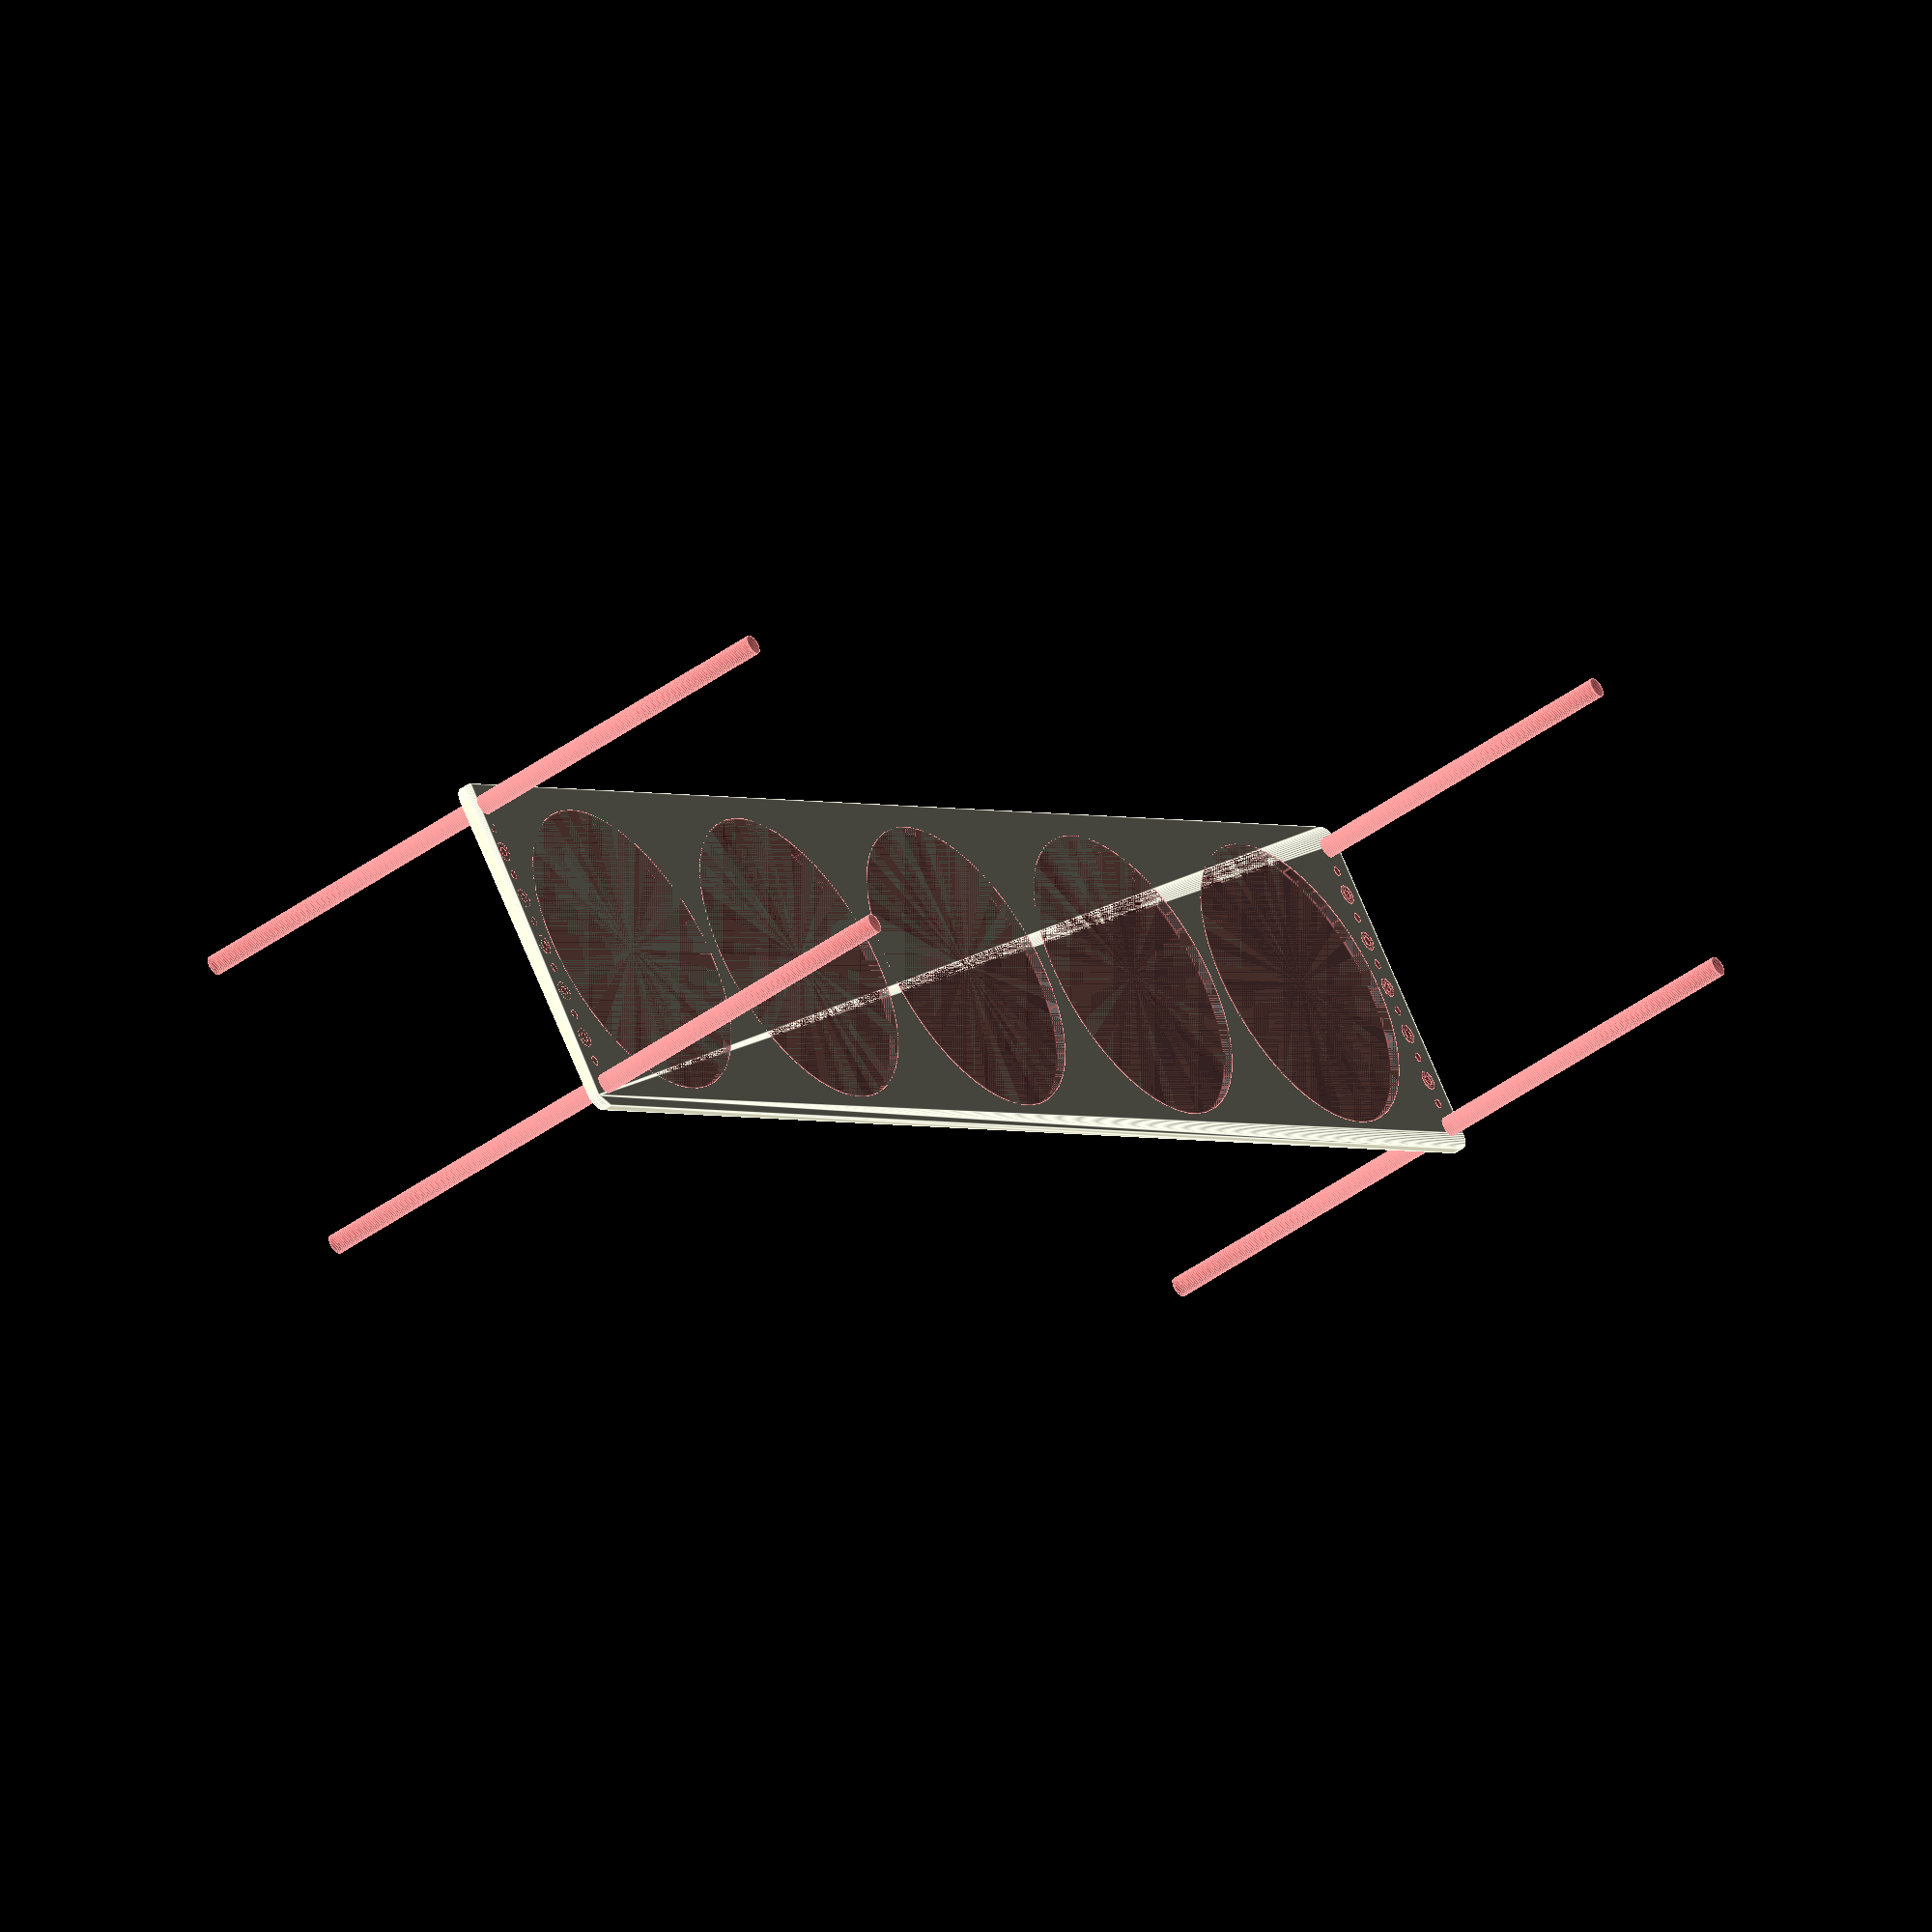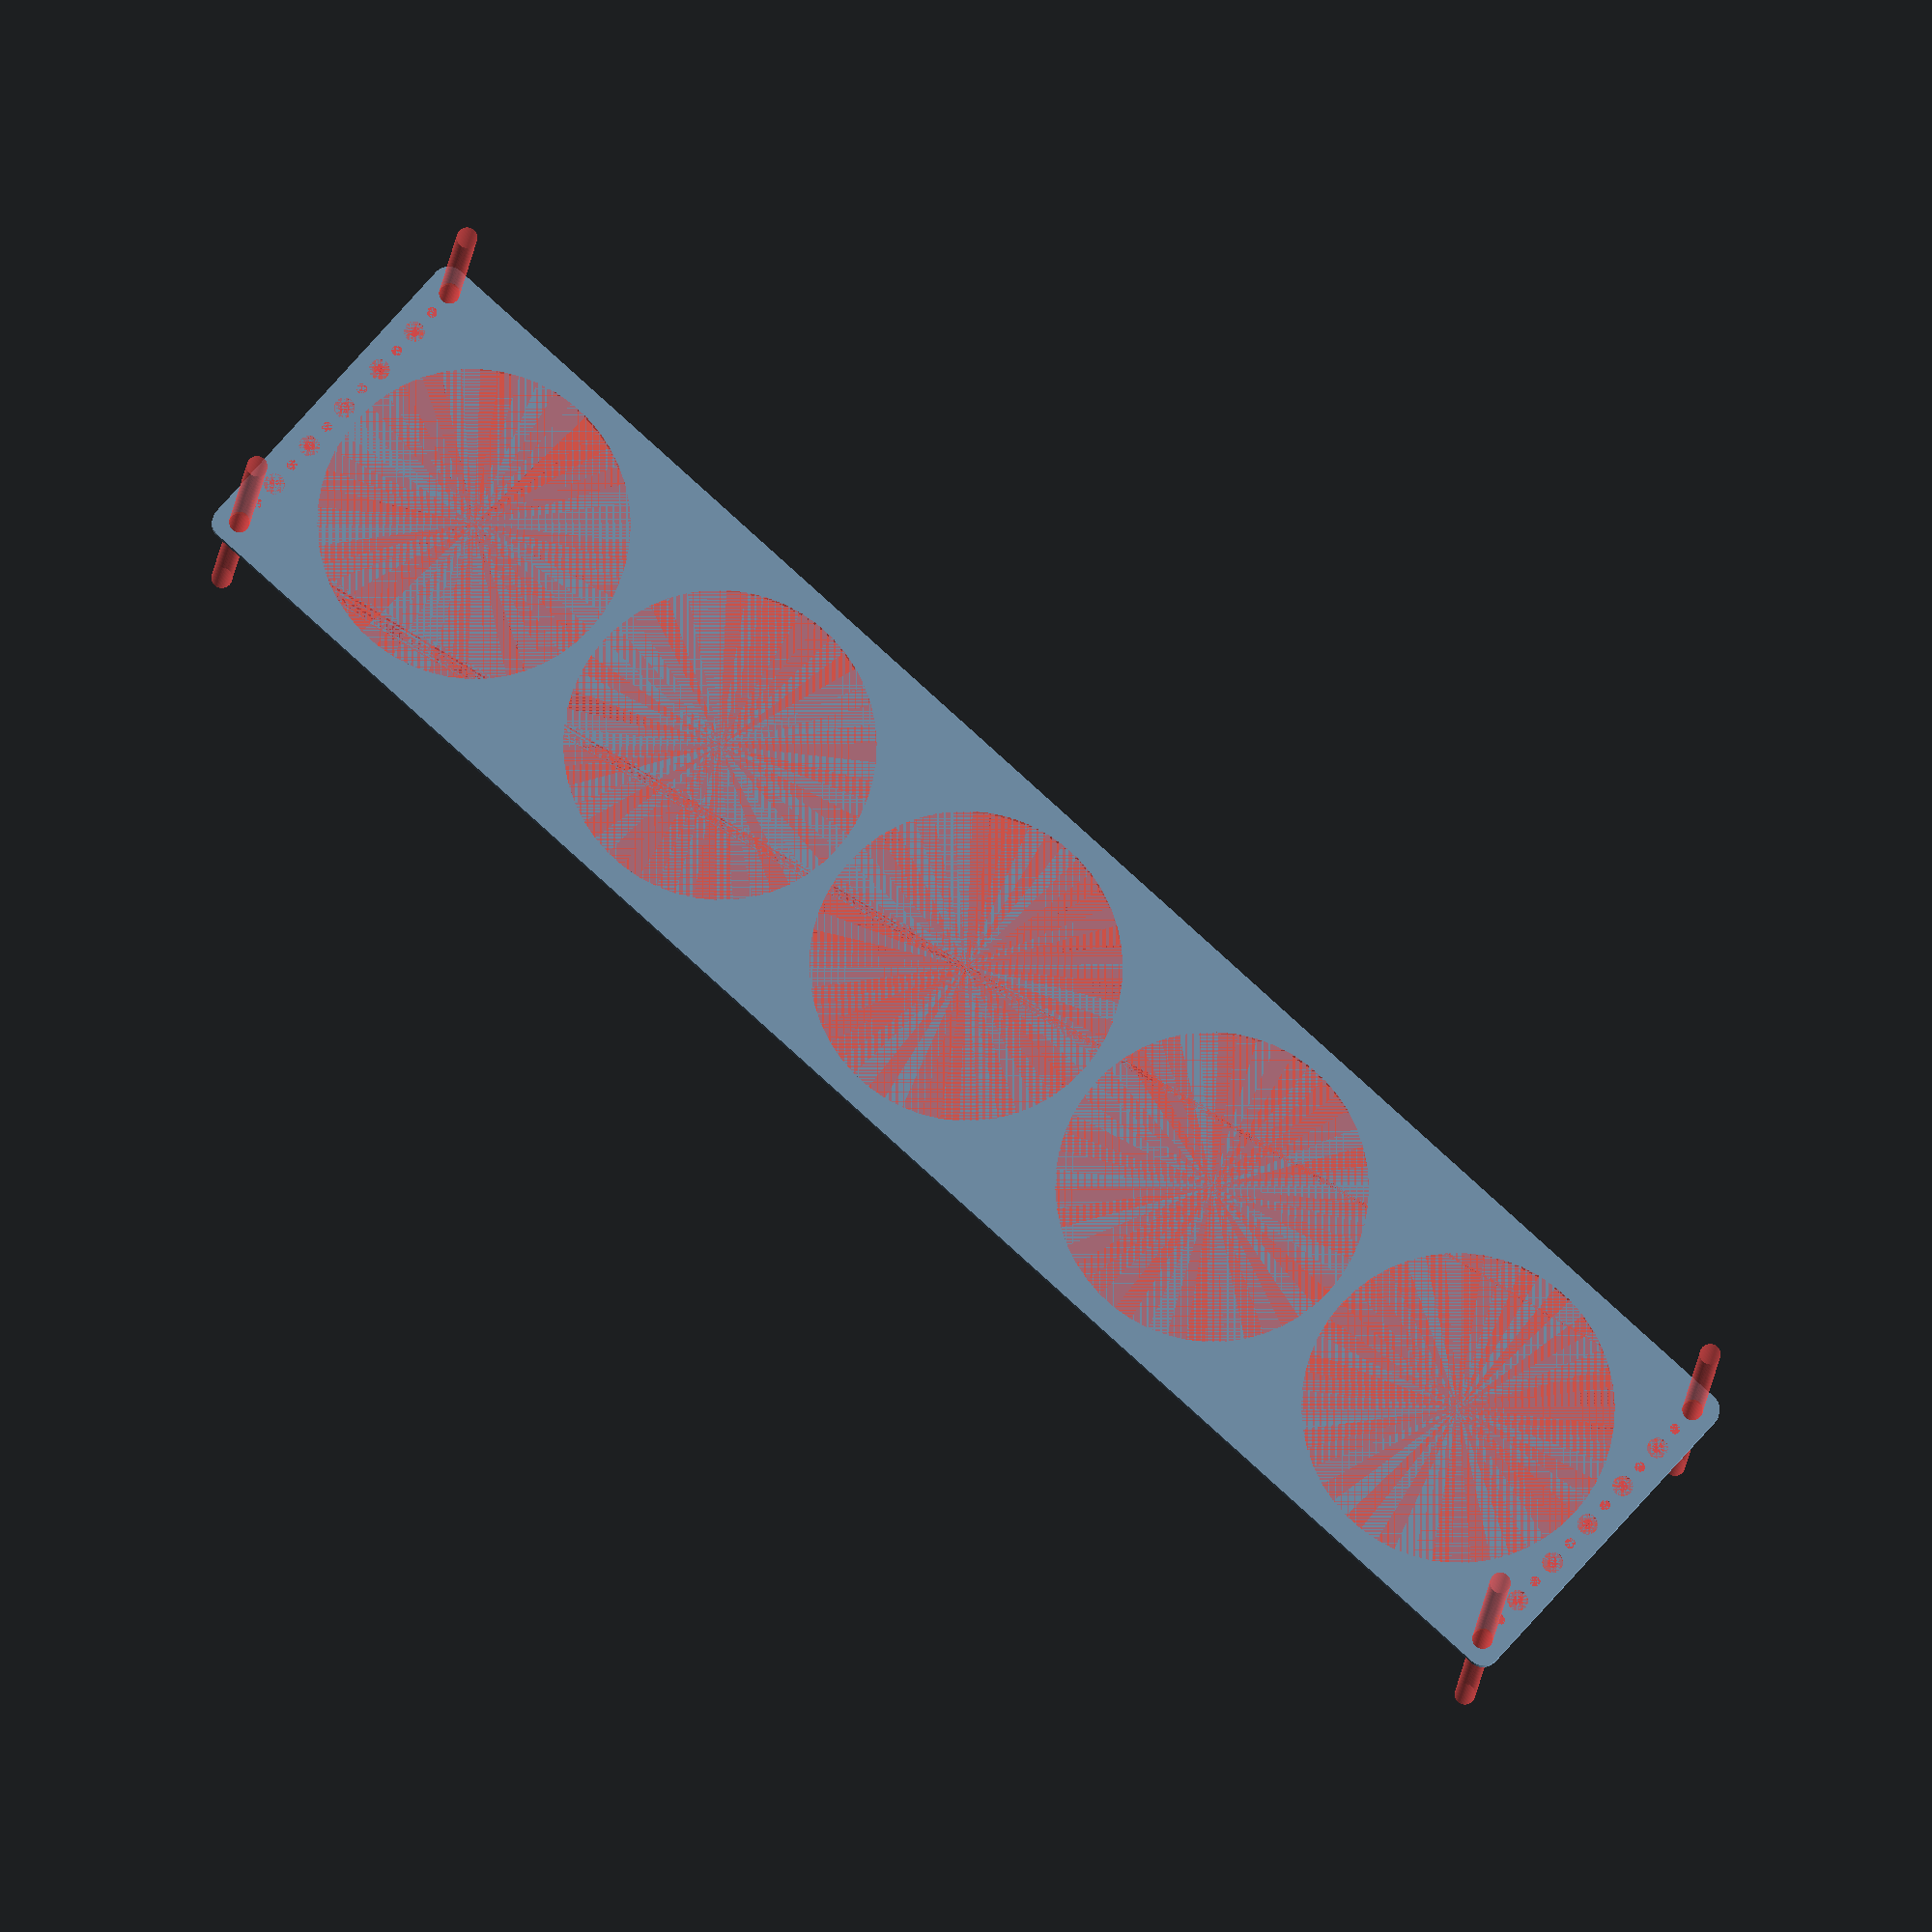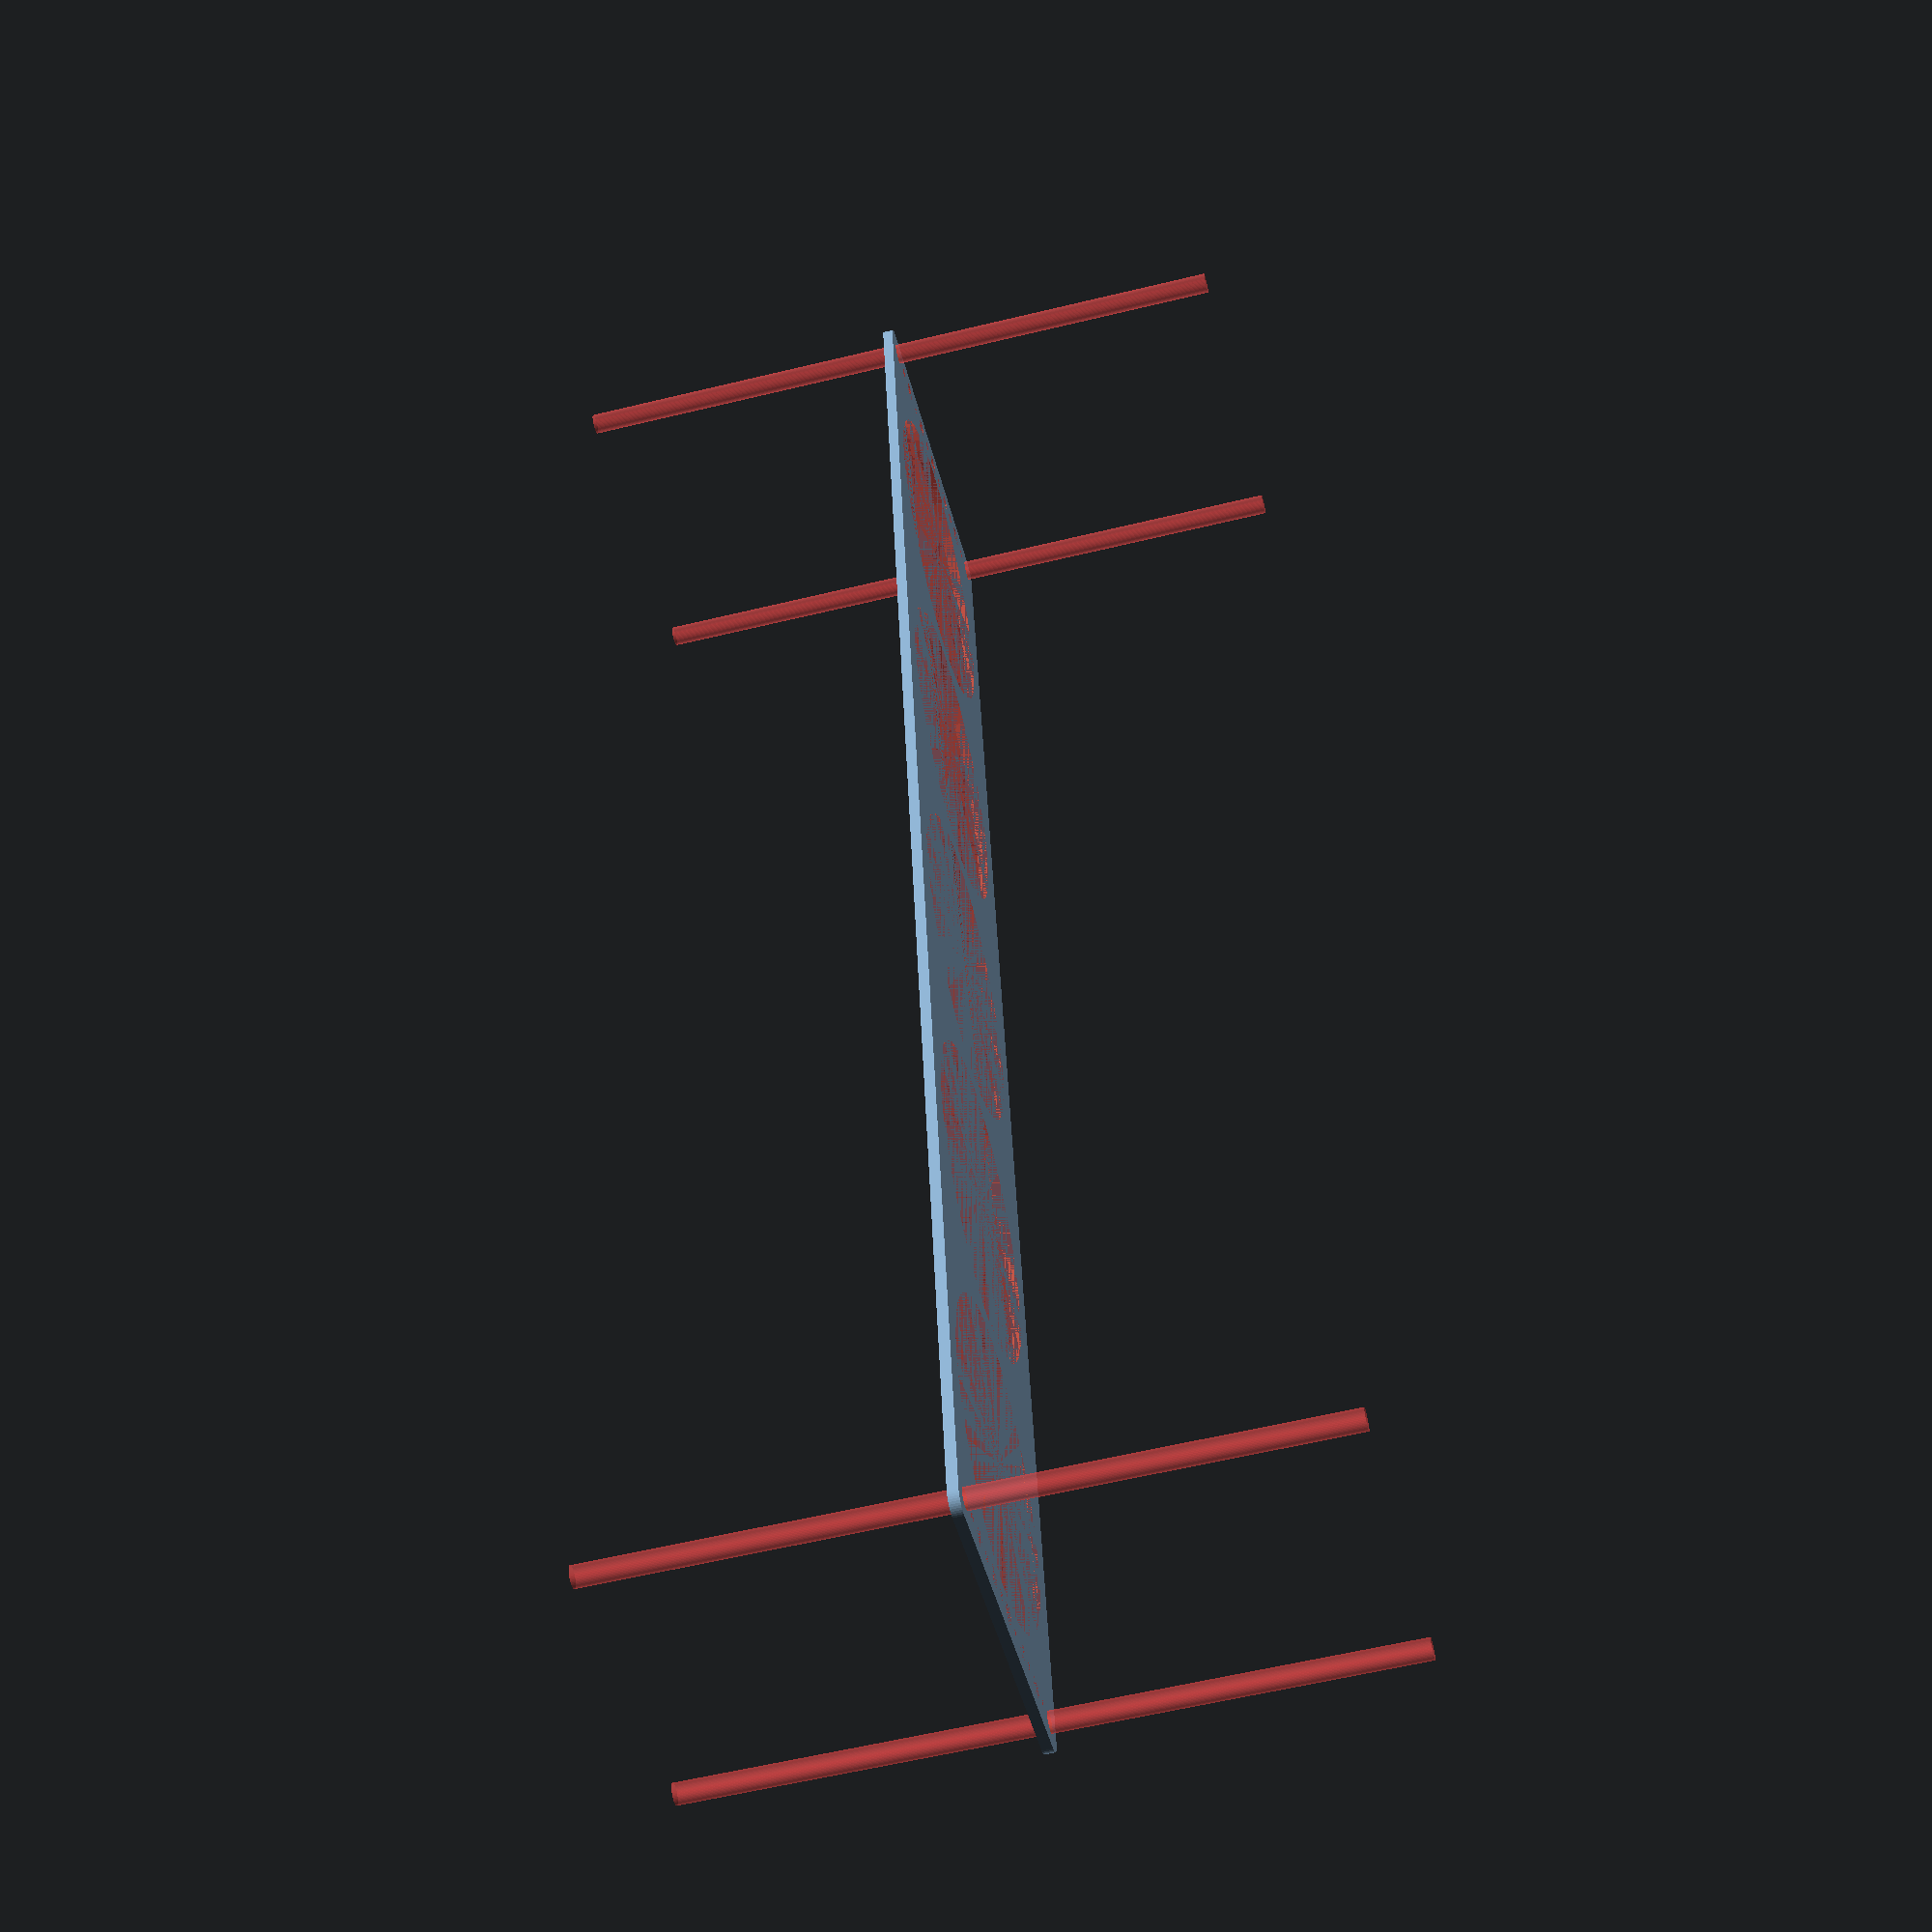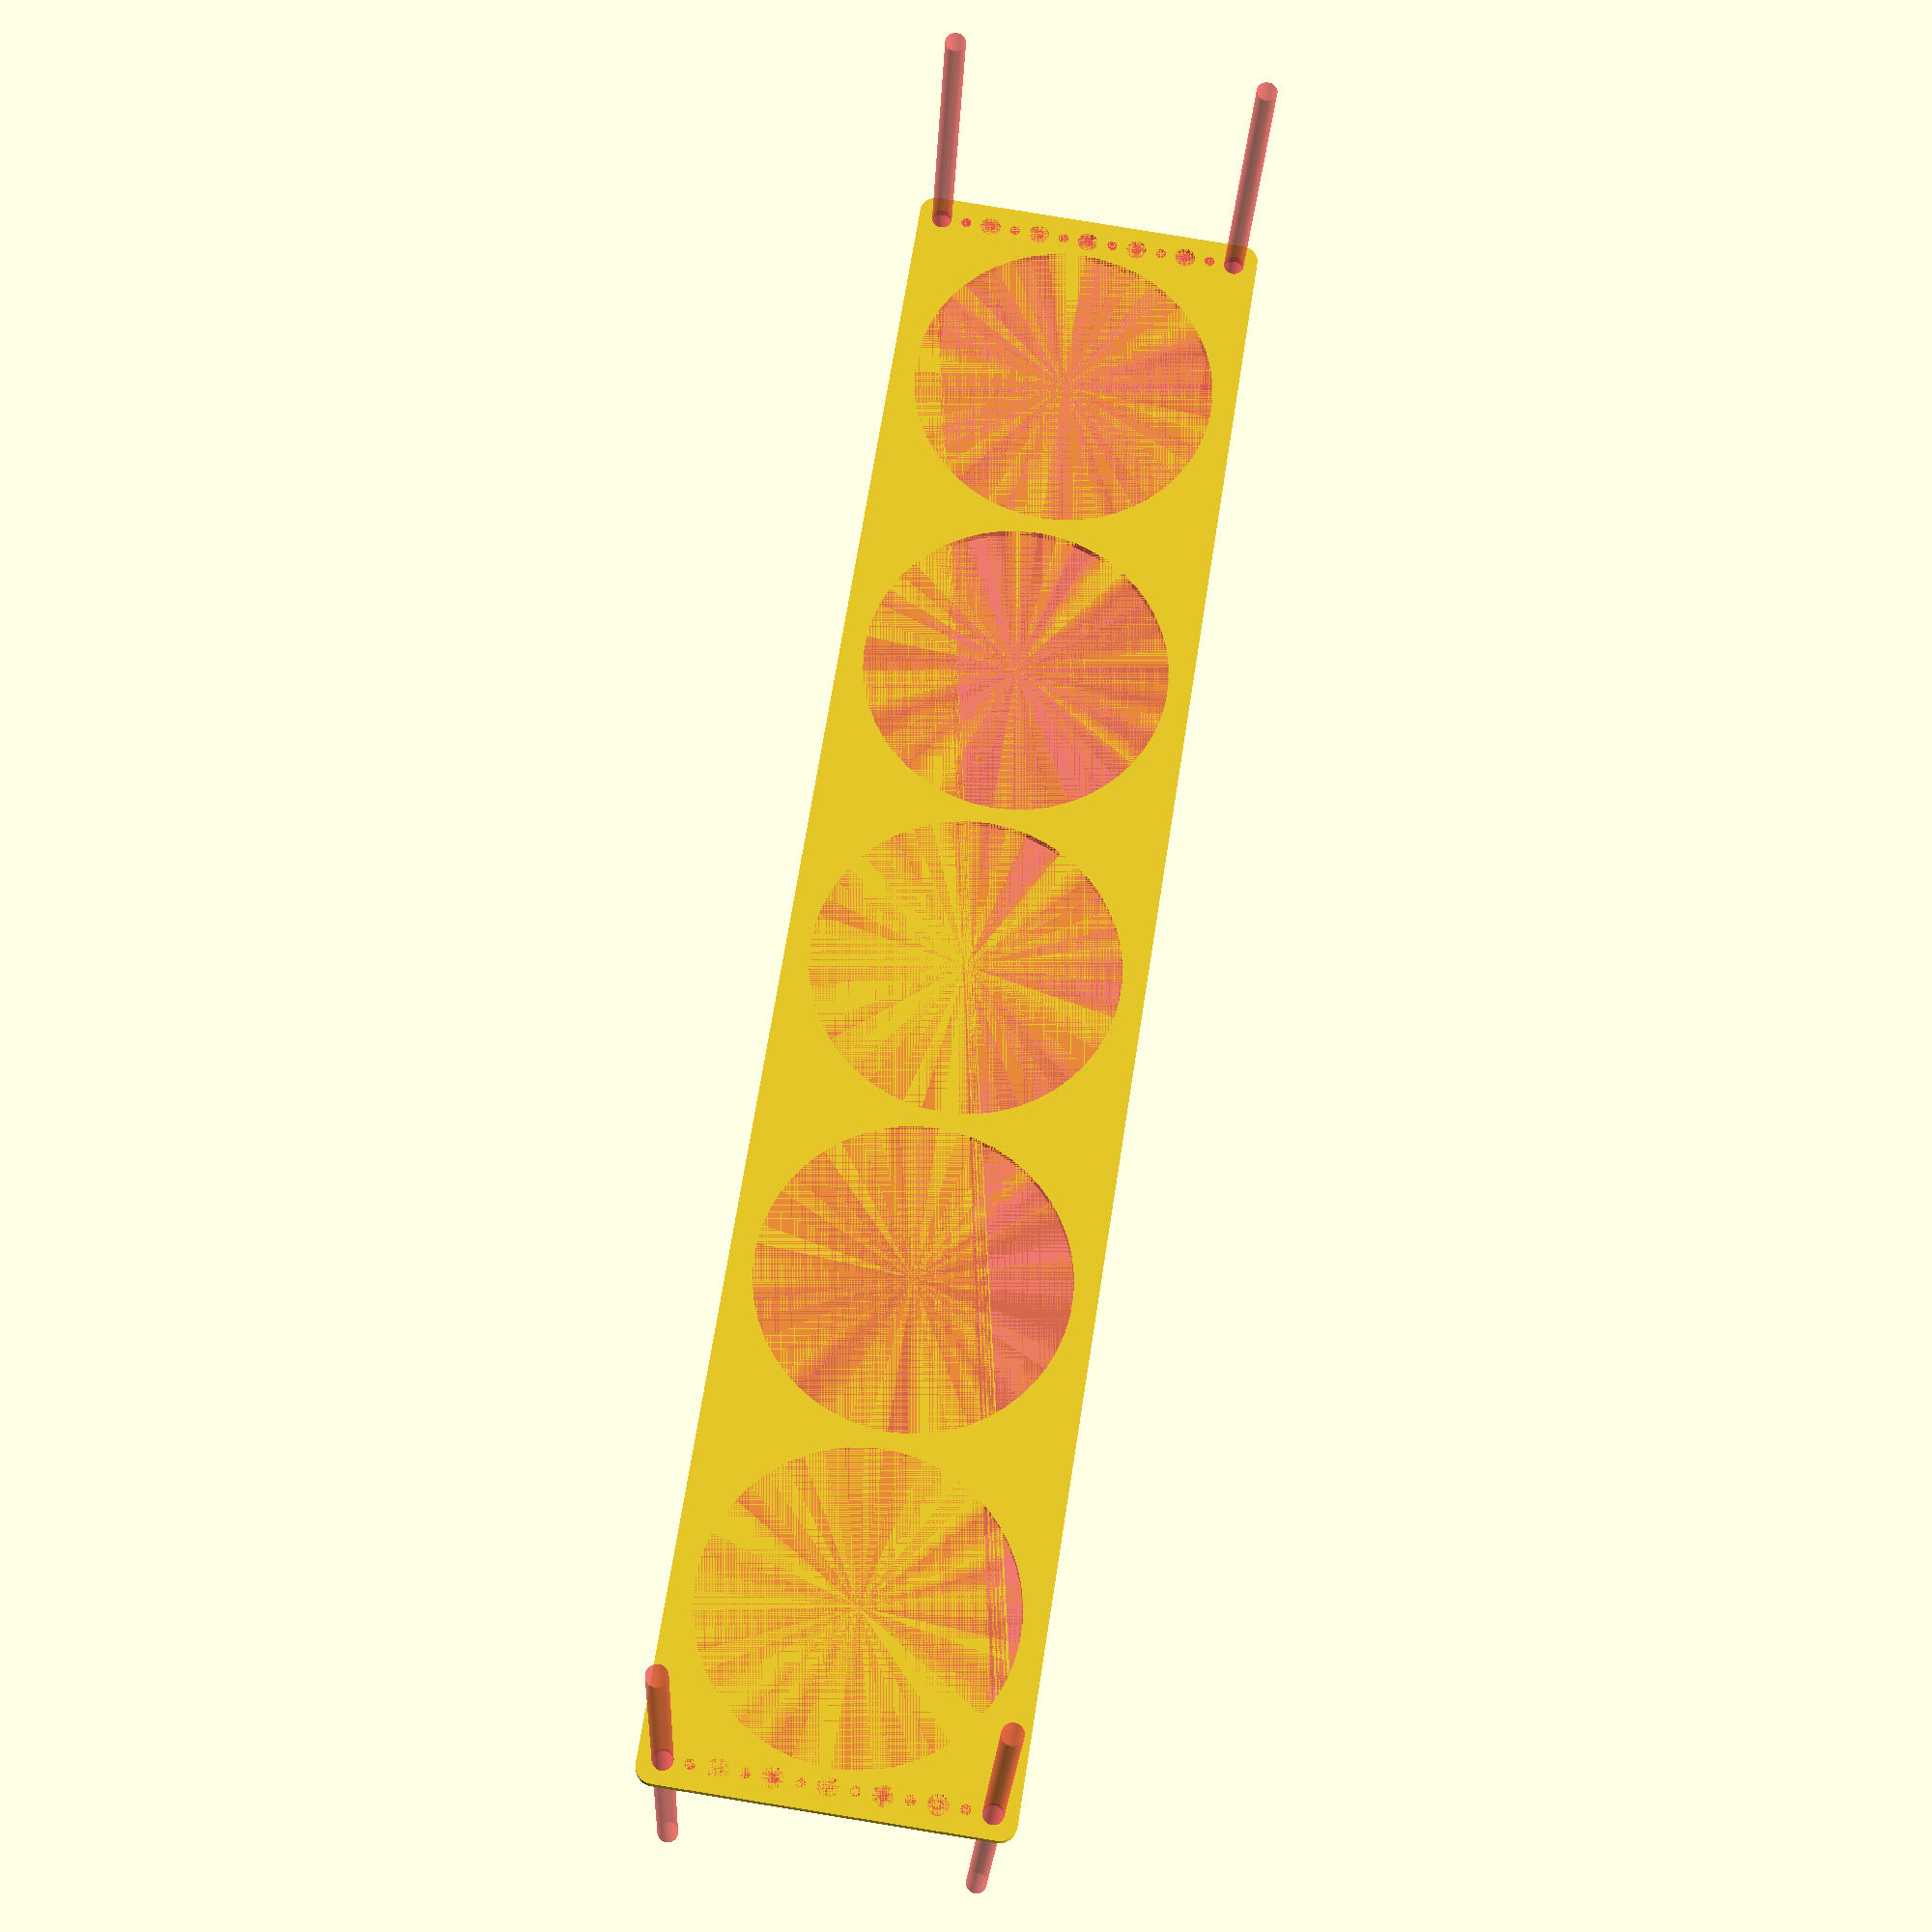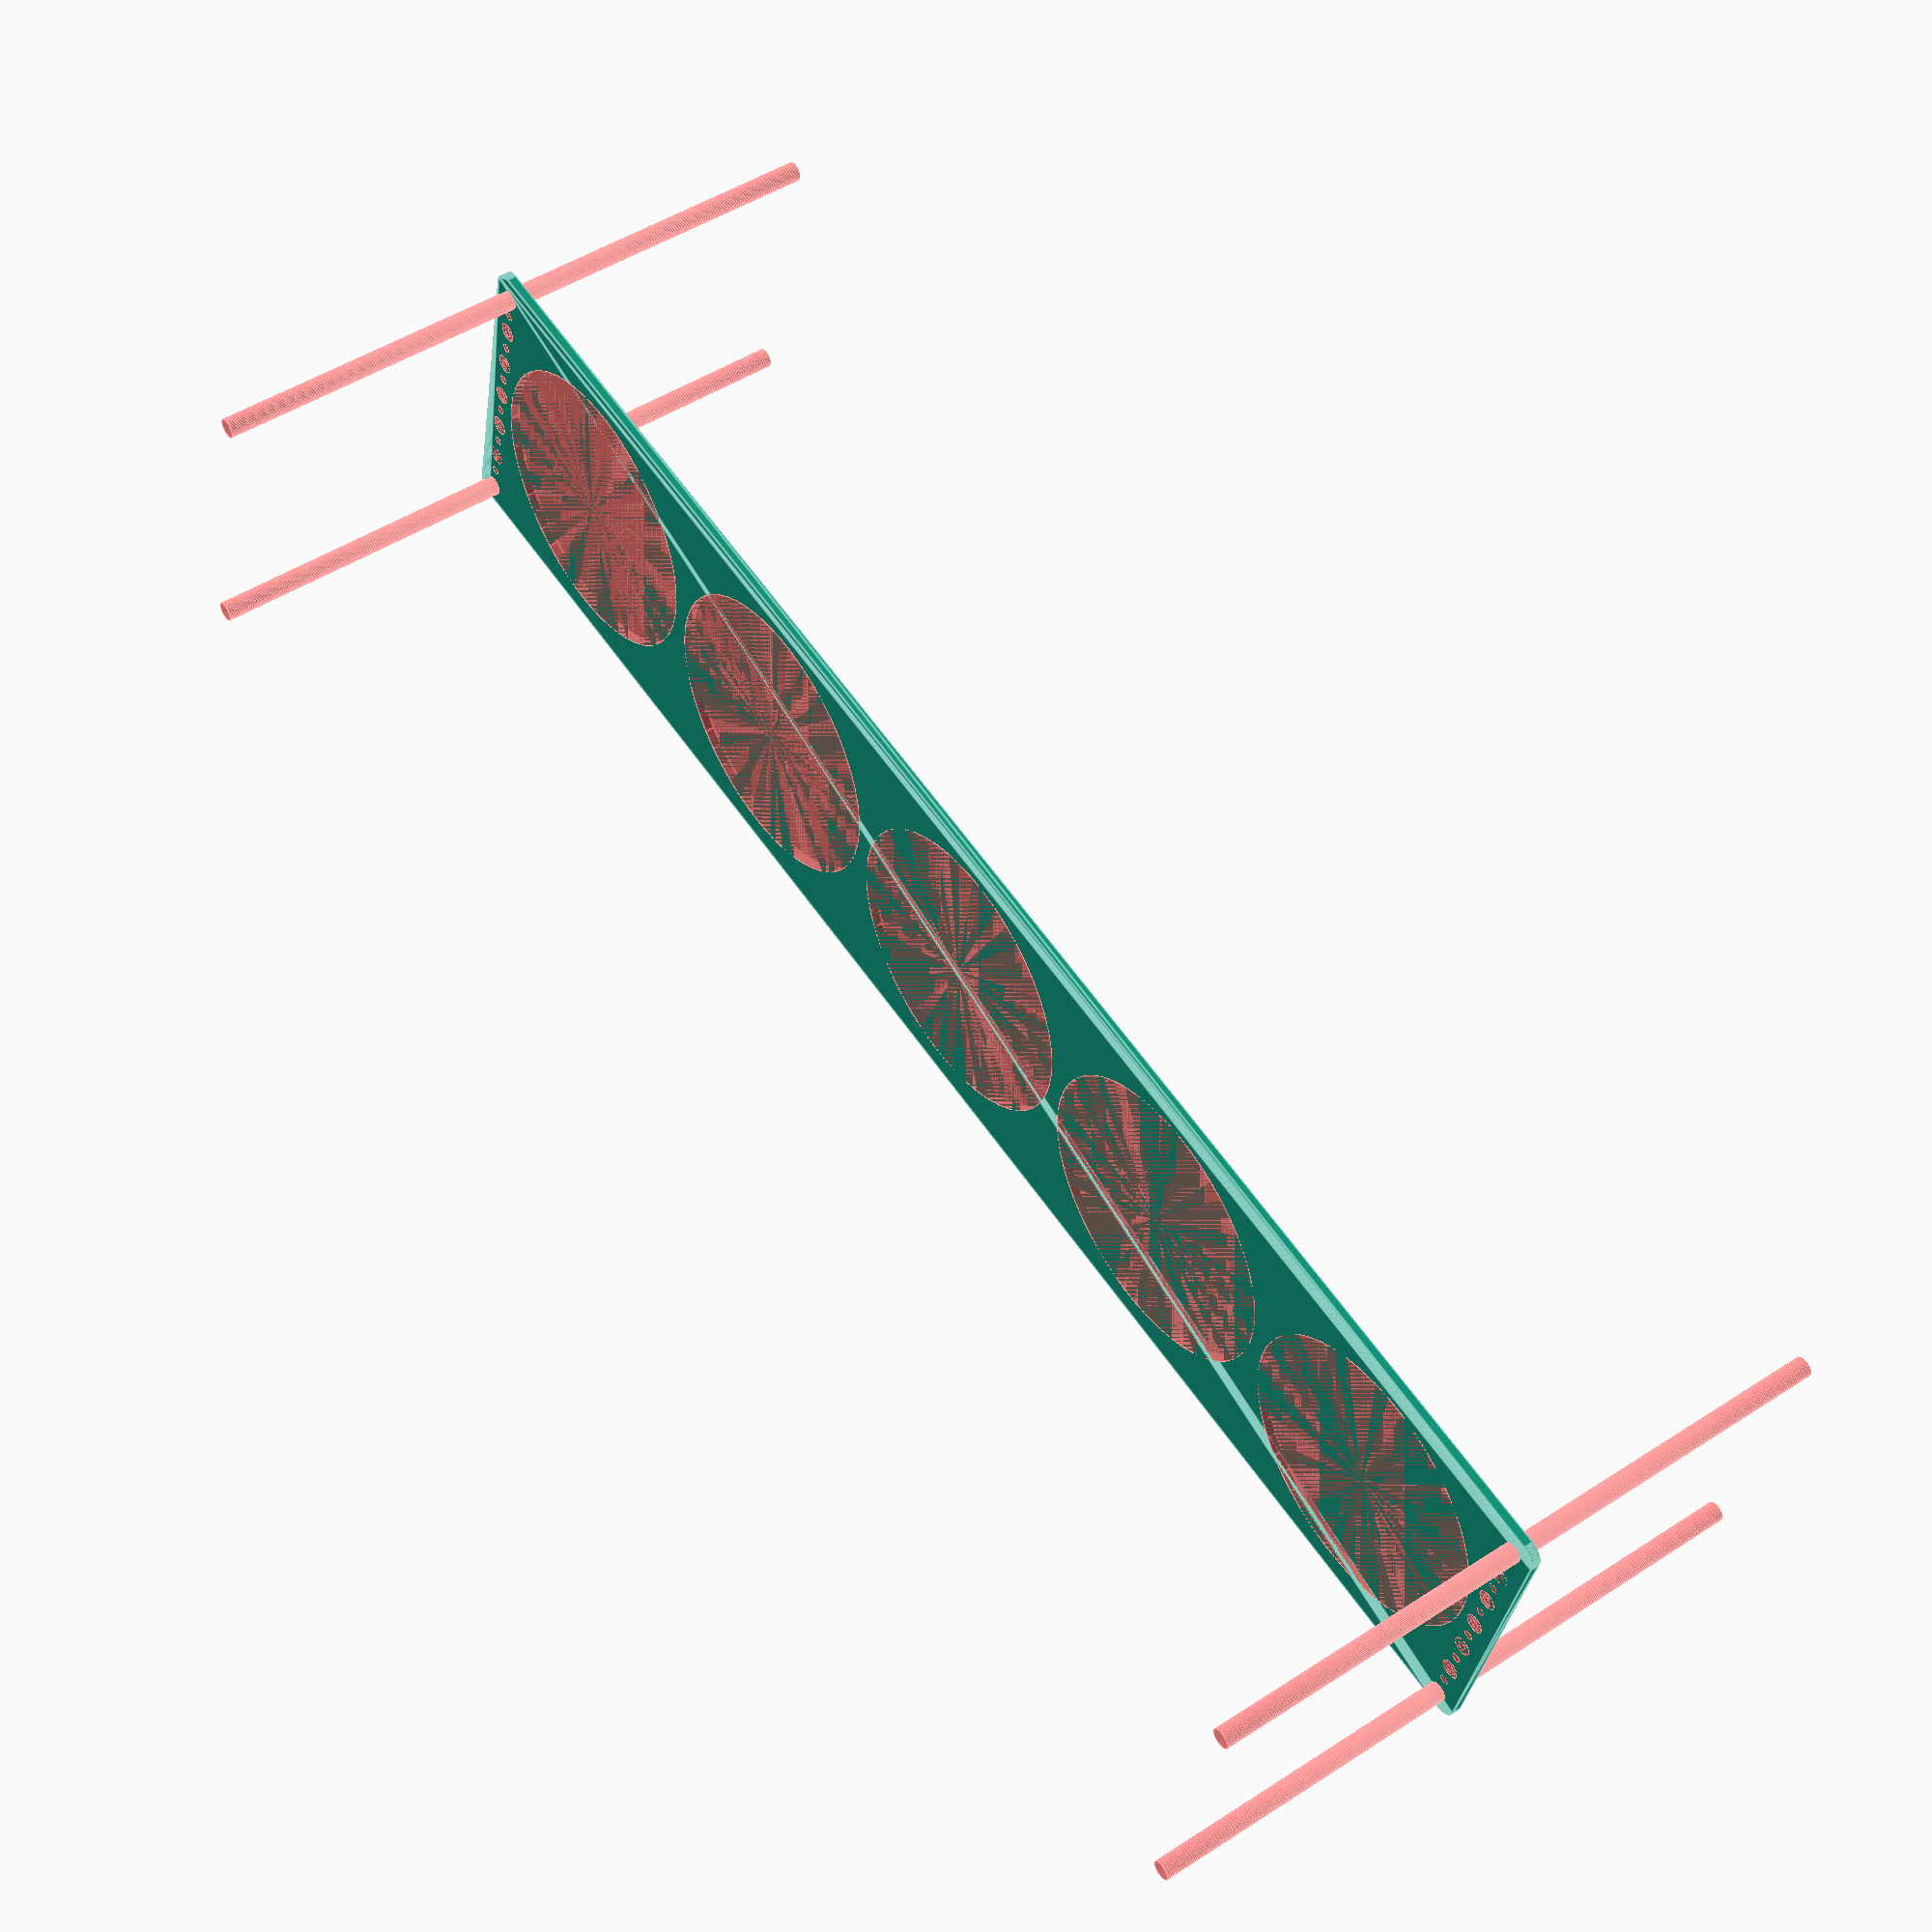
<openscad>
$fn = 50;


difference() {
	union() {
		hull() {
			translate(v = [-242.0000000000, 47.0000000000, 0]) {
				cylinder(h = 3, r = 5);
			}
			translate(v = [242.0000000000, 47.0000000000, 0]) {
				cylinder(h = 3, r = 5);
			}
			translate(v = [-242.0000000000, -47.0000000000, 0]) {
				cylinder(h = 3, r = 5);
			}
			translate(v = [242.0000000000, -47.0000000000, 0]) {
				cylinder(h = 3, r = 5);
			}
		}
	}
	union() {
		#translate(v = [-240.0000000000, -45.0000000000, 0]) {
			cylinder(h = 3, r = 3.0000000000);
		}
		#translate(v = [-240.0000000000, -30.0000000000, 0]) {
			cylinder(h = 3, r = 3.0000000000);
		}
		#translate(v = [-240.0000000000, -15.0000000000, 0]) {
			cylinder(h = 3, r = 3.0000000000);
		}
		#translate(v = [-240.0000000000, 0.0000000000, 0]) {
			cylinder(h = 3, r = 3.0000000000);
		}
		#translate(v = [-240.0000000000, 15.0000000000, 0]) {
			cylinder(h = 3, r = 3.0000000000);
		}
		#translate(v = [-240.0000000000, 30.0000000000, 0]) {
			cylinder(h = 3, r = 3.0000000000);
		}
		#translate(v = [-240.0000000000, 45.0000000000, 0]) {
			cylinder(h = 3, r = 3.0000000000);
		}
		#translate(v = [240.0000000000, -45.0000000000, 0]) {
			cylinder(h = 3, r = 3.0000000000);
		}
		#translate(v = [240.0000000000, -30.0000000000, 0]) {
			cylinder(h = 3, r = 3.0000000000);
		}
		#translate(v = [240.0000000000, -15.0000000000, 0]) {
			cylinder(h = 3, r = 3.0000000000);
		}
		#translate(v = [240.0000000000, 0.0000000000, 0]) {
			cylinder(h = 3, r = 3.0000000000);
		}
		#translate(v = [240.0000000000, 15.0000000000, 0]) {
			cylinder(h = 3, r = 3.0000000000);
		}
		#translate(v = [240.0000000000, 30.0000000000, 0]) {
			cylinder(h = 3, r = 3.0000000000);
		}
		#translate(v = [240.0000000000, 45.0000000000, 0]) {
			cylinder(h = 3, r = 3.0000000000);
		}
		#translate(v = [-240.0000000000, -45.0000000000, -100.0000000000]) {
			cylinder(h = 200, r = 3.0000000000);
		}
		#translate(v = [-240.0000000000, 45.0000000000, -100.0000000000]) {
			cylinder(h = 200, r = 3.0000000000);
		}
		#translate(v = [240.0000000000, -45.0000000000, -100.0000000000]) {
			cylinder(h = 200, r = 3.0000000000);
		}
		#translate(v = [240.0000000000, 45.0000000000, -100.0000000000]) {
			cylinder(h = 200, r = 3.0000000000);
		}
		#translate(v = [-240.0000000000, -45.0000000000, 0]) {
			cylinder(h = 3, r = 1.5000000000);
		}
		#translate(v = [-240.0000000000, -37.5000000000, 0]) {
			cylinder(h = 3, r = 1.5000000000);
		}
		#translate(v = [-240.0000000000, -30.0000000000, 0]) {
			cylinder(h = 3, r = 1.5000000000);
		}
		#translate(v = [-240.0000000000, -22.5000000000, 0]) {
			cylinder(h = 3, r = 1.5000000000);
		}
		#translate(v = [-240.0000000000, -15.0000000000, 0]) {
			cylinder(h = 3, r = 1.5000000000);
		}
		#translate(v = [-240.0000000000, -7.5000000000, 0]) {
			cylinder(h = 3, r = 1.5000000000);
		}
		#translate(v = [-240.0000000000, 0.0000000000, 0]) {
			cylinder(h = 3, r = 1.5000000000);
		}
		#translate(v = [-240.0000000000, 7.5000000000, 0]) {
			cylinder(h = 3, r = 1.5000000000);
		}
		#translate(v = [-240.0000000000, 15.0000000000, 0]) {
			cylinder(h = 3, r = 1.5000000000);
		}
		#translate(v = [-240.0000000000, 22.5000000000, 0]) {
			cylinder(h = 3, r = 1.5000000000);
		}
		#translate(v = [-240.0000000000, 30.0000000000, 0]) {
			cylinder(h = 3, r = 1.5000000000);
		}
		#translate(v = [-240.0000000000, 37.5000000000, 0]) {
			cylinder(h = 3, r = 1.5000000000);
		}
		#translate(v = [-240.0000000000, 45.0000000000, 0]) {
			cylinder(h = 3, r = 1.5000000000);
		}
		#translate(v = [240.0000000000, -45.0000000000, 0]) {
			cylinder(h = 3, r = 1.5000000000);
		}
		#translate(v = [240.0000000000, -37.5000000000, 0]) {
			cylinder(h = 3, r = 1.5000000000);
		}
		#translate(v = [240.0000000000, -30.0000000000, 0]) {
			cylinder(h = 3, r = 1.5000000000);
		}
		#translate(v = [240.0000000000, -22.5000000000, 0]) {
			cylinder(h = 3, r = 1.5000000000);
		}
		#translate(v = [240.0000000000, -15.0000000000, 0]) {
			cylinder(h = 3, r = 1.5000000000);
		}
		#translate(v = [240.0000000000, -7.5000000000, 0]) {
			cylinder(h = 3, r = 1.5000000000);
		}
		#translate(v = [240.0000000000, 0.0000000000, 0]) {
			cylinder(h = 3, r = 1.5000000000);
		}
		#translate(v = [240.0000000000, 7.5000000000, 0]) {
			cylinder(h = 3, r = 1.5000000000);
		}
		#translate(v = [240.0000000000, 15.0000000000, 0]) {
			cylinder(h = 3, r = 1.5000000000);
		}
		#translate(v = [240.0000000000, 22.5000000000, 0]) {
			cylinder(h = 3, r = 1.5000000000);
		}
		#translate(v = [240.0000000000, 30.0000000000, 0]) {
			cylinder(h = 3, r = 1.5000000000);
		}
		#translate(v = [240.0000000000, 37.5000000000, 0]) {
			cylinder(h = 3, r = 1.5000000000);
		}
		#translate(v = [240.0000000000, 45.0000000000, 0]) {
			cylinder(h = 3, r = 1.5000000000);
		}
		#translate(v = [-240.0000000000, -45.0000000000, 0]) {
			cylinder(h = 3, r = 1.5000000000);
		}
		#translate(v = [-240.0000000000, -37.5000000000, 0]) {
			cylinder(h = 3, r = 1.5000000000);
		}
		#translate(v = [-240.0000000000, -30.0000000000, 0]) {
			cylinder(h = 3, r = 1.5000000000);
		}
		#translate(v = [-240.0000000000, -22.5000000000, 0]) {
			cylinder(h = 3, r = 1.5000000000);
		}
		#translate(v = [-240.0000000000, -15.0000000000, 0]) {
			cylinder(h = 3, r = 1.5000000000);
		}
		#translate(v = [-240.0000000000, -7.5000000000, 0]) {
			cylinder(h = 3, r = 1.5000000000);
		}
		#translate(v = [-240.0000000000, 0.0000000000, 0]) {
			cylinder(h = 3, r = 1.5000000000);
		}
		#translate(v = [-240.0000000000, 7.5000000000, 0]) {
			cylinder(h = 3, r = 1.5000000000);
		}
		#translate(v = [-240.0000000000, 15.0000000000, 0]) {
			cylinder(h = 3, r = 1.5000000000);
		}
		#translate(v = [-240.0000000000, 22.5000000000, 0]) {
			cylinder(h = 3, r = 1.5000000000);
		}
		#translate(v = [-240.0000000000, 30.0000000000, 0]) {
			cylinder(h = 3, r = 1.5000000000);
		}
		#translate(v = [-240.0000000000, 37.5000000000, 0]) {
			cylinder(h = 3, r = 1.5000000000);
		}
		#translate(v = [-240.0000000000, 45.0000000000, 0]) {
			cylinder(h = 3, r = 1.5000000000);
		}
		#translate(v = [240.0000000000, -45.0000000000, 0]) {
			cylinder(h = 3, r = 1.5000000000);
		}
		#translate(v = [240.0000000000, -37.5000000000, 0]) {
			cylinder(h = 3, r = 1.5000000000);
		}
		#translate(v = [240.0000000000, -30.0000000000, 0]) {
			cylinder(h = 3, r = 1.5000000000);
		}
		#translate(v = [240.0000000000, -22.5000000000, 0]) {
			cylinder(h = 3, r = 1.5000000000);
		}
		#translate(v = [240.0000000000, -15.0000000000, 0]) {
			cylinder(h = 3, r = 1.5000000000);
		}
		#translate(v = [240.0000000000, -7.5000000000, 0]) {
			cylinder(h = 3, r = 1.5000000000);
		}
		#translate(v = [240.0000000000, 0.0000000000, 0]) {
			cylinder(h = 3, r = 1.5000000000);
		}
		#translate(v = [240.0000000000, 7.5000000000, 0]) {
			cylinder(h = 3, r = 1.5000000000);
		}
		#translate(v = [240.0000000000, 15.0000000000, 0]) {
			cylinder(h = 3, r = 1.5000000000);
		}
		#translate(v = [240.0000000000, 22.5000000000, 0]) {
			cylinder(h = 3, r = 1.5000000000);
		}
		#translate(v = [240.0000000000, 30.0000000000, 0]) {
			cylinder(h = 3, r = 1.5000000000);
		}
		#translate(v = [240.0000000000, 37.5000000000, 0]) {
			cylinder(h = 3, r = 1.5000000000);
		}
		#translate(v = [240.0000000000, 45.0000000000, 0]) {
			cylinder(h = 3, r = 1.5000000000);
		}
		#translate(v = [-240.0000000000, -45.0000000000, 0]) {
			cylinder(h = 3, r = 1.5000000000);
		}
		#translate(v = [-240.0000000000, -37.5000000000, 0]) {
			cylinder(h = 3, r = 1.5000000000);
		}
		#translate(v = [-240.0000000000, -30.0000000000, 0]) {
			cylinder(h = 3, r = 1.5000000000);
		}
		#translate(v = [-240.0000000000, -22.5000000000, 0]) {
			cylinder(h = 3, r = 1.5000000000);
		}
		#translate(v = [-240.0000000000, -15.0000000000, 0]) {
			cylinder(h = 3, r = 1.5000000000);
		}
		#translate(v = [-240.0000000000, -7.5000000000, 0]) {
			cylinder(h = 3, r = 1.5000000000);
		}
		#translate(v = [-240.0000000000, 0.0000000000, 0]) {
			cylinder(h = 3, r = 1.5000000000);
		}
		#translate(v = [-240.0000000000, 7.5000000000, 0]) {
			cylinder(h = 3, r = 1.5000000000);
		}
		#translate(v = [-240.0000000000, 15.0000000000, 0]) {
			cylinder(h = 3, r = 1.5000000000);
		}
		#translate(v = [-240.0000000000, 22.5000000000, 0]) {
			cylinder(h = 3, r = 1.5000000000);
		}
		#translate(v = [-240.0000000000, 30.0000000000, 0]) {
			cylinder(h = 3, r = 1.5000000000);
		}
		#translate(v = [-240.0000000000, 37.5000000000, 0]) {
			cylinder(h = 3, r = 1.5000000000);
		}
		#translate(v = [-240.0000000000, 45.0000000000, 0]) {
			cylinder(h = 3, r = 1.5000000000);
		}
		#translate(v = [240.0000000000, -45.0000000000, 0]) {
			cylinder(h = 3, r = 1.5000000000);
		}
		#translate(v = [240.0000000000, -37.5000000000, 0]) {
			cylinder(h = 3, r = 1.5000000000);
		}
		#translate(v = [240.0000000000, -30.0000000000, 0]) {
			cylinder(h = 3, r = 1.5000000000);
		}
		#translate(v = [240.0000000000, -22.5000000000, 0]) {
			cylinder(h = 3, r = 1.5000000000);
		}
		#translate(v = [240.0000000000, -15.0000000000, 0]) {
			cylinder(h = 3, r = 1.5000000000);
		}
		#translate(v = [240.0000000000, -7.5000000000, 0]) {
			cylinder(h = 3, r = 1.5000000000);
		}
		#translate(v = [240.0000000000, 0.0000000000, 0]) {
			cylinder(h = 3, r = 1.5000000000);
		}
		#translate(v = [240.0000000000, 7.5000000000, 0]) {
			cylinder(h = 3, r = 1.5000000000);
		}
		#translate(v = [240.0000000000, 15.0000000000, 0]) {
			cylinder(h = 3, r = 1.5000000000);
		}
		#translate(v = [240.0000000000, 22.5000000000, 0]) {
			cylinder(h = 3, r = 1.5000000000);
		}
		#translate(v = [240.0000000000, 30.0000000000, 0]) {
			cylinder(h = 3, r = 1.5000000000);
		}
		#translate(v = [240.0000000000, 37.5000000000, 0]) {
			cylinder(h = 3, r = 1.5000000000);
		}
		#translate(v = [240.0000000000, 45.0000000000, 0]) {
			cylinder(h = 3, r = 1.5000000000);
		}
		#translate(v = [-190.0000000000, 0, 0]) {
			cylinder(h = 3, r = 45.0000000000);
		}
		#translate(v = [-95.0000000000, 0, 0]) {
			cylinder(h = 3, r = 45.0000000000);
		}
		#cylinder(h = 3, r = 45.0000000000);
		#translate(v = [95.0000000000, 0, 0]) {
			cylinder(h = 3, r = 45.0000000000);
		}
		#translate(v = [190.0000000000, 0, 0]) {
			cylinder(h = 3, r = 45.0000000000);
		}
	}
}
</openscad>
<views>
elev=226.5 azim=217.5 roll=50.6 proj=o view=edges
elev=9.2 azim=138.0 roll=177.1 proj=o view=solid
elev=57.6 azim=100.4 roll=104.2 proj=p view=solid
elev=21.2 azim=261.1 roll=177.5 proj=p view=solid
elev=132.6 azim=13.0 roll=126.4 proj=p view=edges
</views>
